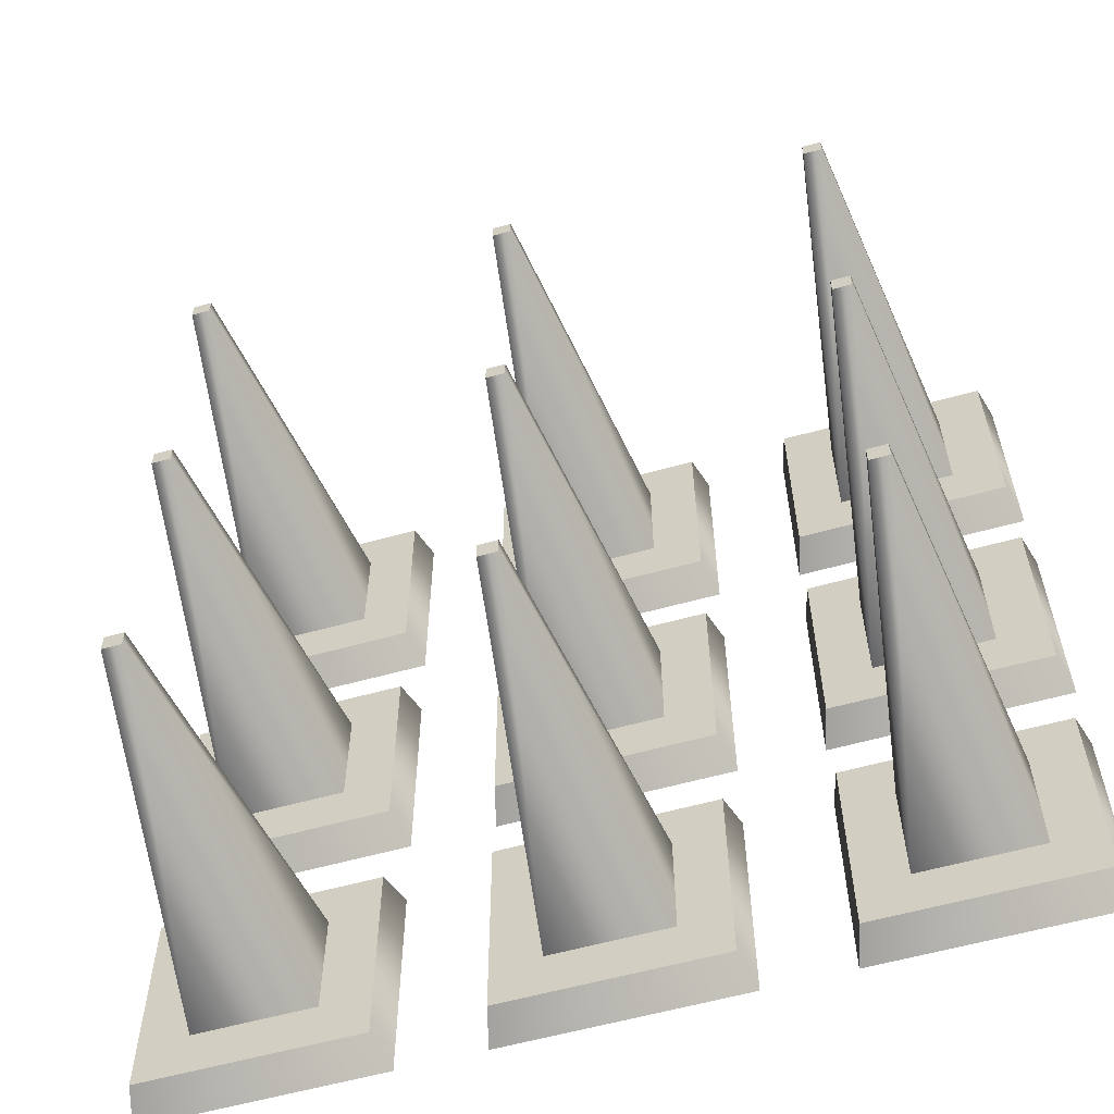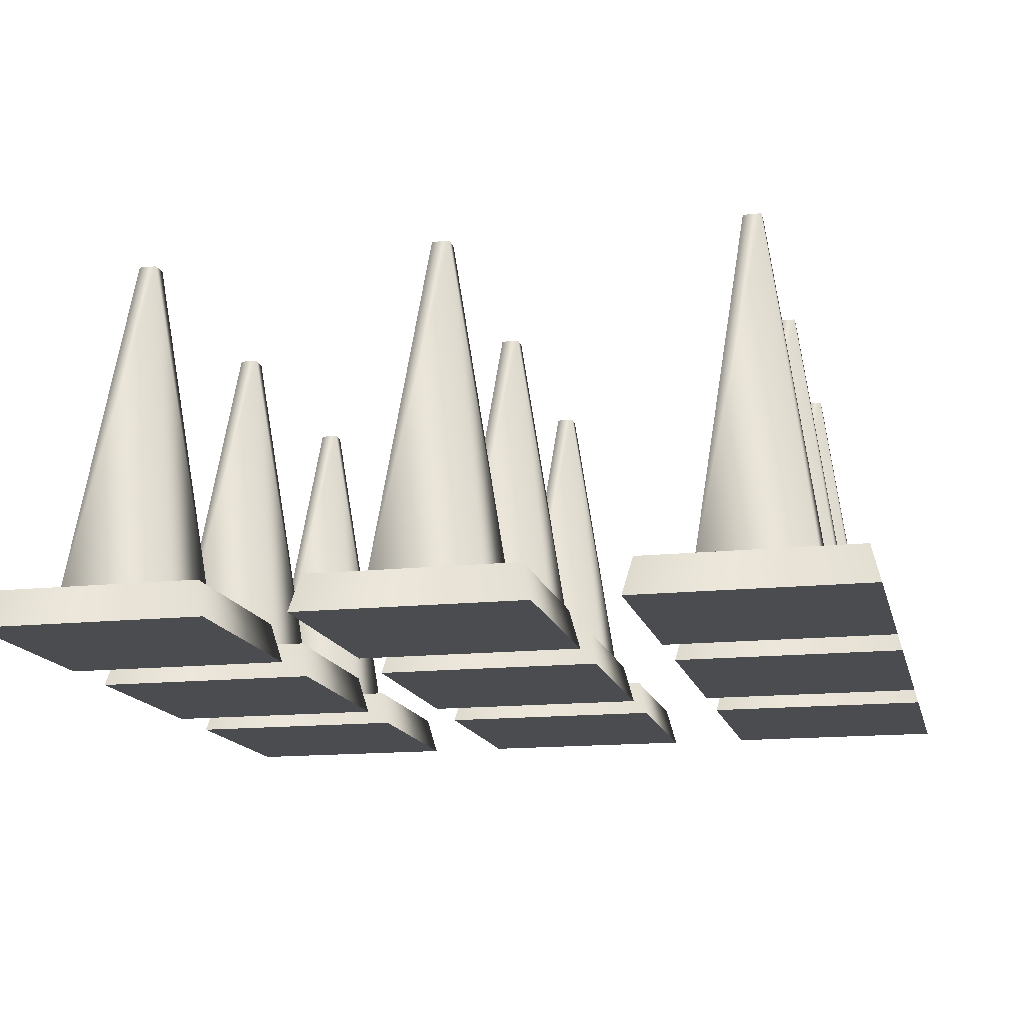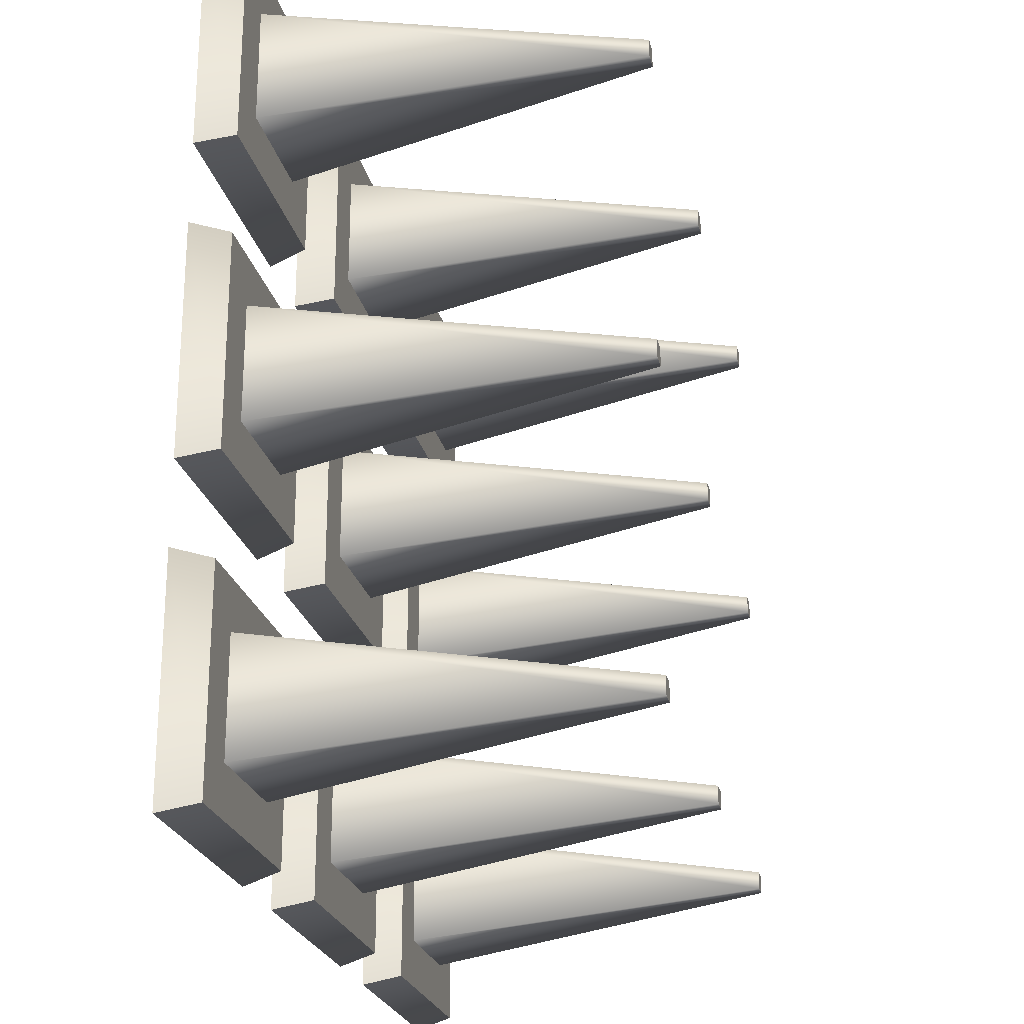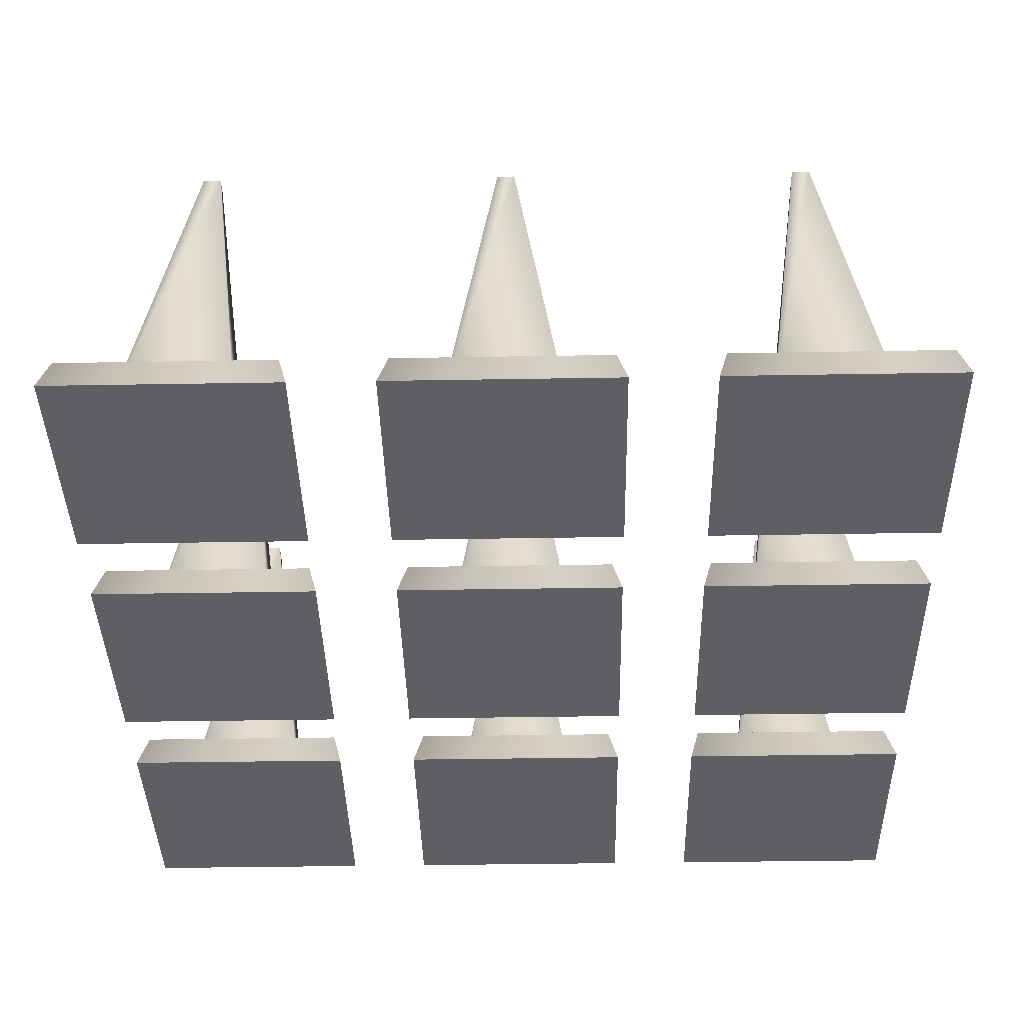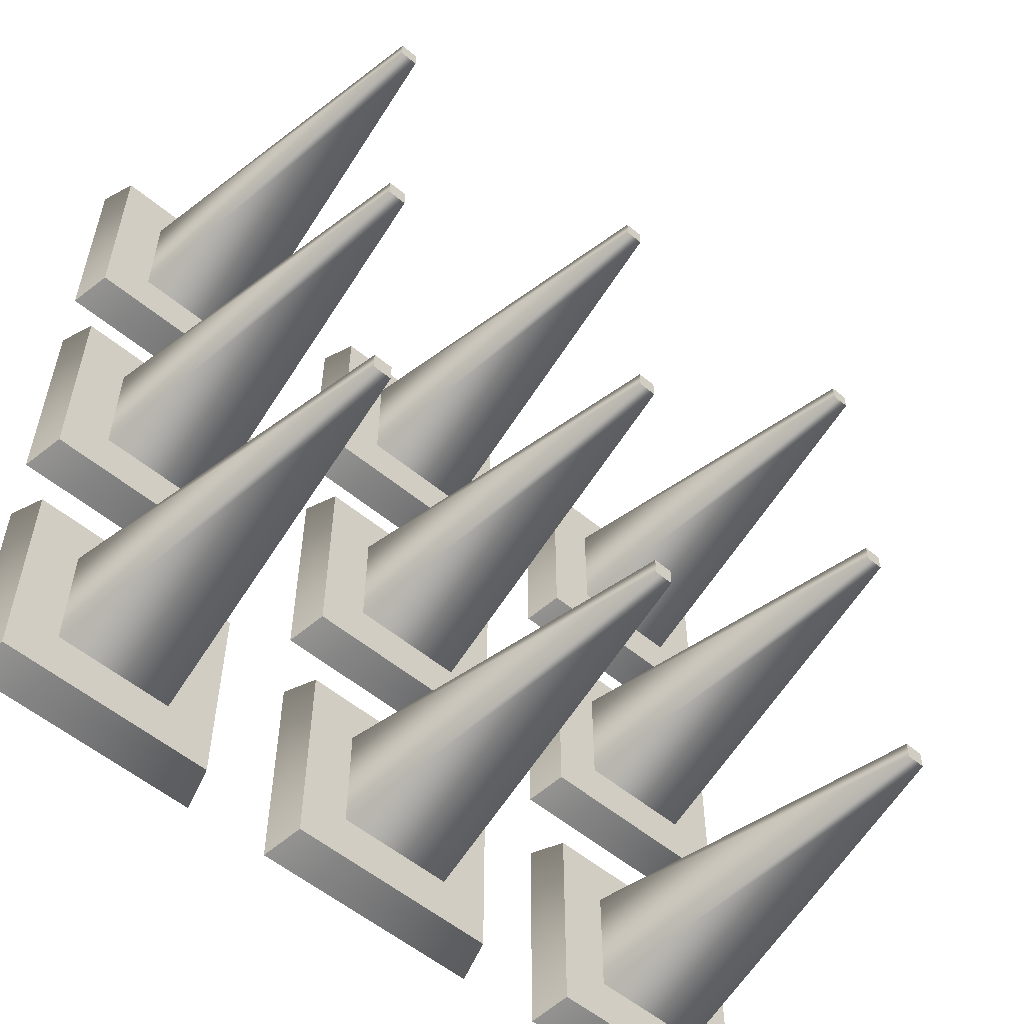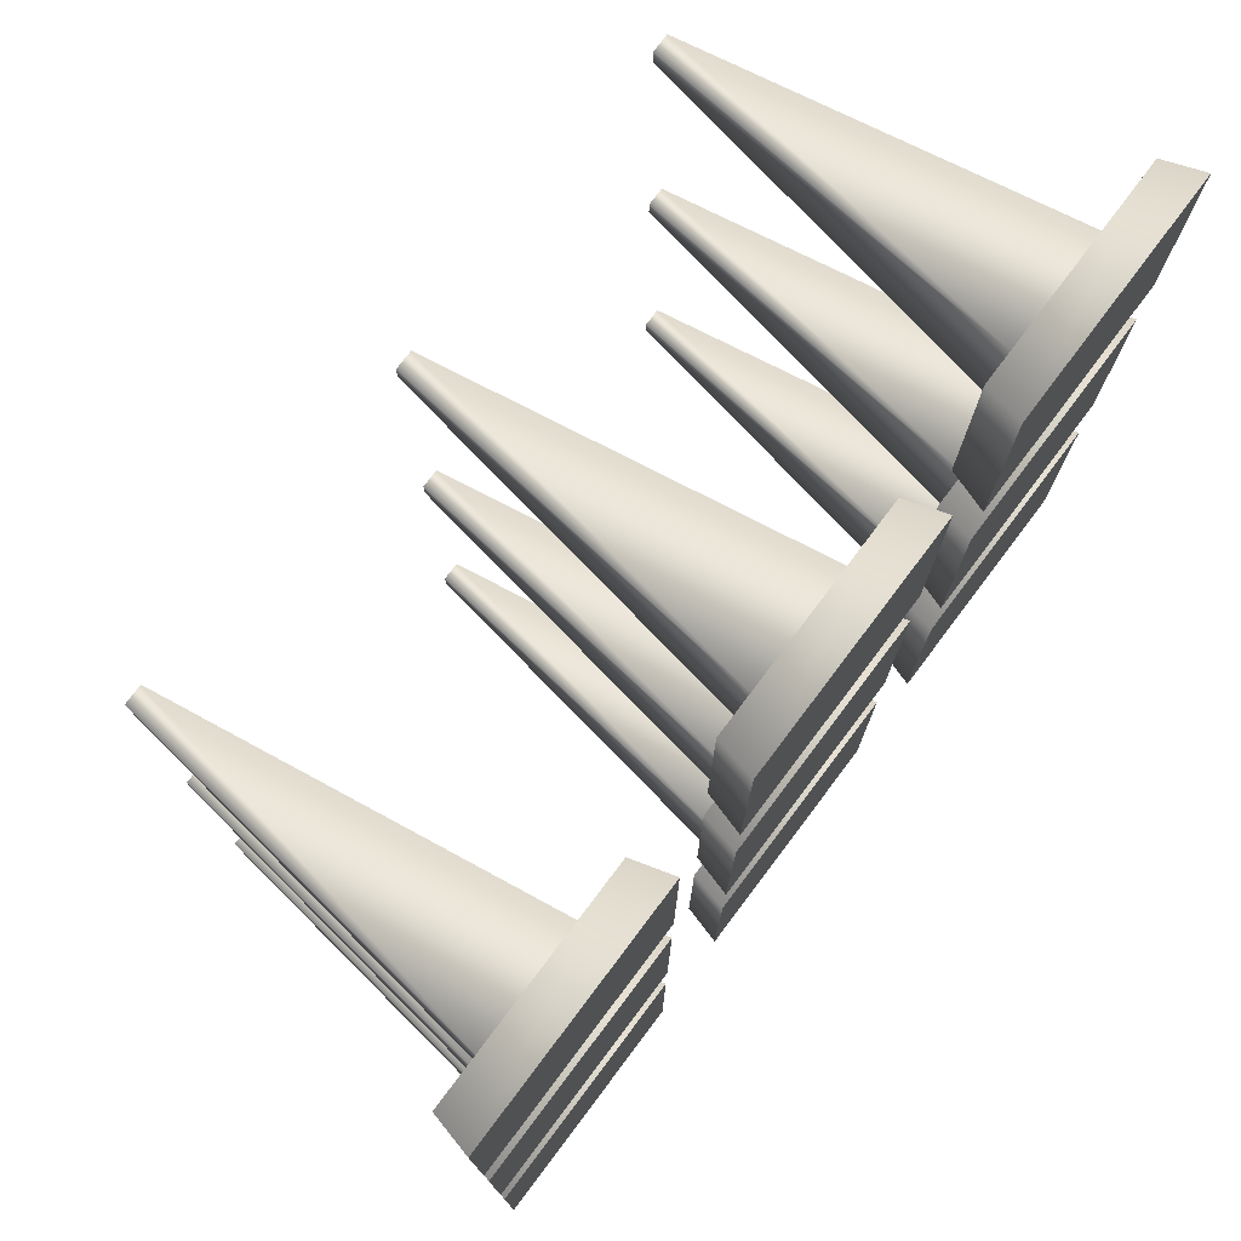
<metadata>
{"format":"obj","ext":"obj","renderer":"f3d","projection":"perspective","resolution":1024,"background":"white","views":[{"elev":-59.4,"azim":-164.1,"up":"+Z"},{"elev":-14.9,"azim":-167.0,"up":"+Y"},{"elev":-23.5,"azim":102.2,"up":"+Z"},{"elev":-40.1,"azim":1.2,"up":"+Y"},{"elev":-55.6,"azim":138.9,"up":"+Z"},{"elev":76.5,"azim":-53.0,"up":"+Z"}]}
</metadata>
<code>
g spikesLarge
v -0.1343 0 -0.1325
v -0.1343 0 -0.2875
v -0.2905 0 -0.1325
v -0.2905 0 -0.2875
v -0.2063 0.2695 -0.216
v -0.2063 0.2695 -0.204
v -0.2185 0.2695 -0.216
v -0.2185 0.2695 -0.204
v -0.2841 0.02567 -0.2811
v -0.1408 0.02567 -0.2811
v -0.1408 0.02567 -0.1389
v -0.2841 0.02567 -0.1389
v -0.07811 0 -0.2875
v -0.07166 0.02567 -0.2811
v -0.07811 0 -0.1325
v -0.07166 0.02567 -0.1389
v 0.006097 0.2695 -0.216
v 0.006097 0.2695 -0.204
v -0.006097 0.2695 -0.216
v -0.006097 0.2695 -0.204
v 0.07811 0 -0.1325
v 0.07811 0 -0.2875
v 0.03919 0.02567 -0.1714
v -0.03919 0.02567 -0.1714
v 0.07166 0.02567 -0.2811
v 0.03919 0.02567 -0.2487
v 0.03919 0.02567 0.2487
v -0.03919 0.02567 0.2487
v 0.006097 0.2695 0.216
v -0.006097 0.2695 0.216
v 0.03919 0.02567 0.1714
v 0.006097 0.2695 0.204
v -0.07811 0 0.1325
v -0.07166 0.02567 0.1389
v -0.07811 0 0.2875
v -0.07166 0.02567 0.2811
v -0.03919 0.02567 -0.2487
v 0.07166 0.02567 -0.1389
v -0.03919 0.02567 0.1714
v -0.006097 0.2695 0.204
v 0.07811 0 0.1325
v 0.07166 0.02567 0.1389
v -0.07811 0 -0.07751
v 0.07811 0 -0.07751
v -0.07166 0.02567 -0.07111
v 0.07166 0.02567 -0.07111
v 0.07811 0 0.2875
v 0.07166 0.02567 0.2811
v 0.07811 0 0.07751
v -0.07811 0 0.07751
v 0.03919 0.02567 0.03864
v -0.03919 0.02567 0.03864
v 0.006097 0.2695 0.006011
v -0.006097 0.2695 0.006011
v -0.07166 0.02567 0.07111
v 0.07166 0.02567 0.07111
v 0.03919 0.02567 -0.03864
v 0.006097 0.2695 -0.006011
v -0.03919 0.02567 -0.03864
v -0.006097 0.2695 -0.006011
v -0.1732 0.02567 0.03864
v -0.2516 0.02567 0.03864
v -0.2063 0.2695 0.006011
v -0.2185 0.2695 0.006011
v -0.1343 0 0.07751
v -0.1343 0 -0.07751
v -0.2905 0 0.07751
v -0.2905 0 -0.07751
v -0.2516 0.02567 -0.03864
v -0.1732 0.02567 -0.03864
v -0.2185 0.2695 -0.006011
v -0.2063 0.2695 -0.006011
v -0.1408 0.02567 0.07111
v -0.2841 0.02567 0.07111
v -0.2841 0.02567 -0.07111
v -0.1408 0.02567 -0.07111
v 0.1732 0.02567 -0.2487
v 0.2516 0.02567 -0.2487
v 0.2063 0.2695 -0.216
v 0.2185 0.2695 -0.216
v 0.1343 0 -0.2875
v 0.2905 0 -0.2875
v 0.1408 0.02567 -0.2811
v 0.2841 0.02567 -0.2811
v 0.2185 0.2695 -0.204
v 0.2063 0.2695 -0.204
v 0.2905 0 -0.1325
v 0.1343 0 -0.1325
v 0.2841 0.02567 -0.1389
v 0.1408 0.02567 -0.1389
v 0.2185 0.2695 -0.006011
v 0.2185 0.2695 0.006011
v 0.2063 0.2695 -0.006011
v 0.2063 0.2695 0.006011
v 0.2516 0.02567 0.03864
v 0.1732 0.02567 0.03864
v 0.2516 0.02567 -0.1714
v 0.1732 0.02567 -0.1714
v 0.1732 0.02567 -0.03864
v 0.2516 0.02567 -0.03864
v 0.1732 0.02567 0.1714
v 0.2063 0.2695 0.204
v 0.1732 0.02567 0.2487
v 0.2063 0.2695 0.216
v 0.1343 0 0.1325
v 0.1408 0.02567 0.1389
v 0.1343 0 0.2875
v 0.1408 0.02567 0.2811
v 0.2516 0.02567 0.1714
v 0.2516 0.02567 0.2487
v 0.2185 0.2695 0.204
v 0.2185 0.2695 0.216
v 0.2905 0 0.2875
v 0.2841 0.02567 0.2811
v -0.2516 0.02567 0.1714
v -0.1732 0.02567 0.1714
v -0.2185 0.2695 0.204
v -0.2063 0.2695 0.204
v -0.1343 0 0.2875
v -0.1343 0 0.1325
v -0.2905 0 0.2875
v -0.2905 0 0.1325
v 0.2905 0 0.07751
v 0.2905 0 -0.07751
v 0.1343 0 0.07751
v 0.1343 0 -0.07751
v -0.1732 0.02567 0.2487
v -0.2063 0.2695 0.216
v -0.2516 0.02567 0.2487
v -0.2185 0.2695 0.216
v 0.1408 0.02567 -0.07111
v 0.2841 0.02567 -0.07111
v 0.2905 0 0.1325
v 0.2841 0.02567 0.1389
v -0.2841 0.02567 0.1389
v -0.2841 0.02567 0.2811
v -0.1408 0.02567 0.2811
v 0.2841 0.02567 0.07111
v 0.1408 0.02567 0.07111
v -0.1408 0.02567 0.1389
v -0.1732 0.02567 -0.1714
v -0.2516 0.02567 -0.1714
v -0.1732 0.02567 -0.2487
v -0.2516 0.02567 -0.2487
f 3 2 1
f 2 3 4
f 7 6 5
f 6 7 8
f 9 2 4
f 2 9 10
f 11 3 1
f 3 11 12
f 10 1 2
f 1 10 11
f 3 9 4
f 9 3 12
f 15 14 13
f 14 15 16
f 19 18 17
f 18 19 20
f 15 22 21
f 22 15 13
f 18 24 23
f 24 18 20
f 14 22 13
f 22 14 25
f 17 23 26
f 23 17 18
f 29 28 27
f 28 29 30
f 32 27 31
f 27 32 29
f 35 34 33
f 34 35 36
f 19 26 37
f 26 19 17
f 24 19 37
f 19 24 20
f 38 15 21
f 15 38 16
f 25 21 22
f 21 25 38
f 28 40 39
f 40 28 30
f 34 41 33
f 41 34 42
f 45 44 43
f 44 45 46
f 42 47 41
f 47 42 48
f 48 35 47
f 35 48 36
f 40 31 39
f 31 40 32
f 35 41 47
f 41 35 33
f 40 29 32
f 29 40 30
f 50 44 49
f 44 50 43
f 53 52 51
f 52 53 54
f 50 45 43
f 45 50 55
f 46 49 44
f 49 46 56
f 58 51 57
f 51 58 53
f 52 60 59
f 60 52 54
f 60 53 58
f 53 60 54
f 56 50 49
f 50 56 55
f 60 57 59
f 57 60 58
f 63 62 61
f 62 63 64
f 67 66 65
f 66 67 68
f 71 70 69
f 70 71 72
f 73 67 65
f 67 73 74
f 75 66 68
f 66 75 76
f 71 63 72
f 63 71 64
f 67 75 68
f 75 67 74
f 76 65 66
f 65 76 73
f 72 61 70
f 61 72 63
f 62 71 69
f 71 62 64
f 79 78 77
f 78 79 80
f 83 82 81
f 82 83 84
f 79 85 80
f 85 79 86
f 88 82 87
f 82 88 81
f 89 88 87
f 88 89 90
f 88 83 81
f 83 88 90
f 93 92 91
f 92 93 94
f 92 96 95
f 96 92 94
f 80 97 78
f 97 80 85
f 98 79 77
f 79 98 86
f 84 87 82
f 87 84 89
f 85 98 97
f 98 85 86
f 93 100 99
f 100 93 91
f 103 102 101
f 102 103 104
f 107 106 105
f 106 107 108
f 111 110 109
f 110 111 112
f 112 103 110
f 103 112 104
f 114 107 113
f 107 114 108
f 117 116 115
f 116 117 118
f 96 93 99
f 93 96 94
f 121 120 119
f 120 121 122
f 125 124 123
f 124 125 126
f 118 127 116
f 127 118 128
f 128 129 127
f 129 128 130
f 91 95 100
f 95 91 92
f 131 124 126
f 124 131 132
f 129 117 115
f 117 129 130
f 106 133 105
f 133 106 134
f 121 135 122
f 135 121 136
f 117 128 118
f 128 117 130
f 137 121 119
f 121 137 136
f 132 123 124
f 123 132 138
f 125 131 126
f 131 125 139
f 102 112 111
f 112 102 104
f 138 125 123
f 125 138 139
f 102 109 101
f 109 102 111
f 107 133 113
f 133 107 105
f 134 113 133
f 113 134 114
f 140 119 120
f 119 140 137
f 135 120 122
f 120 135 140
f 6 142 141
f 142 6 8
f 5 141 143
f 141 5 6
f 7 143 144
f 143 7 5
f 142 7 144
f 7 142 8
f 10 143 11
f 143 10 9
f 141 11 143
f 143 9 144
f 11 141 12
f 144 9 142
f 12 141 142
f 12 142 9
f 25 26 38
f 26 25 14
f 23 38 26
f 26 14 37
f 38 23 16
f 37 14 24
f 16 23 24
f 16 24 14
f 134 109 114
f 109 134 106
f 110 114 109
f 109 106 101
f 114 110 108
f 101 106 103
f 108 110 103
f 108 103 106
f 140 116 137
f 116 140 135
f 127 137 116
f 116 135 115
f 137 127 136
f 115 135 129
f 136 127 129
f 136 129 135
f 42 31 48
f 31 42 34
f 27 48 31
f 31 34 39
f 48 27 36
f 39 34 28
f 36 27 28
f 36 28 34
f 46 57 56
f 57 46 45
f 51 56 57
f 57 45 59
f 56 51 55
f 59 45 52
f 55 51 52
f 55 52 45
f 76 70 73
f 70 76 75
f 61 73 70
f 70 75 69
f 73 61 74
f 69 75 62
f 74 61 62
f 74 62 75
f 84 78 89
f 78 84 83
f 97 89 78
f 78 83 77
f 89 97 90
f 77 83 98
f 90 97 98
f 90 98 83
f 132 100 138
f 100 132 131
f 95 138 100
f 100 131 99
f 138 95 139
f 99 131 96
f 139 95 96
f 139 96 131

</code>
